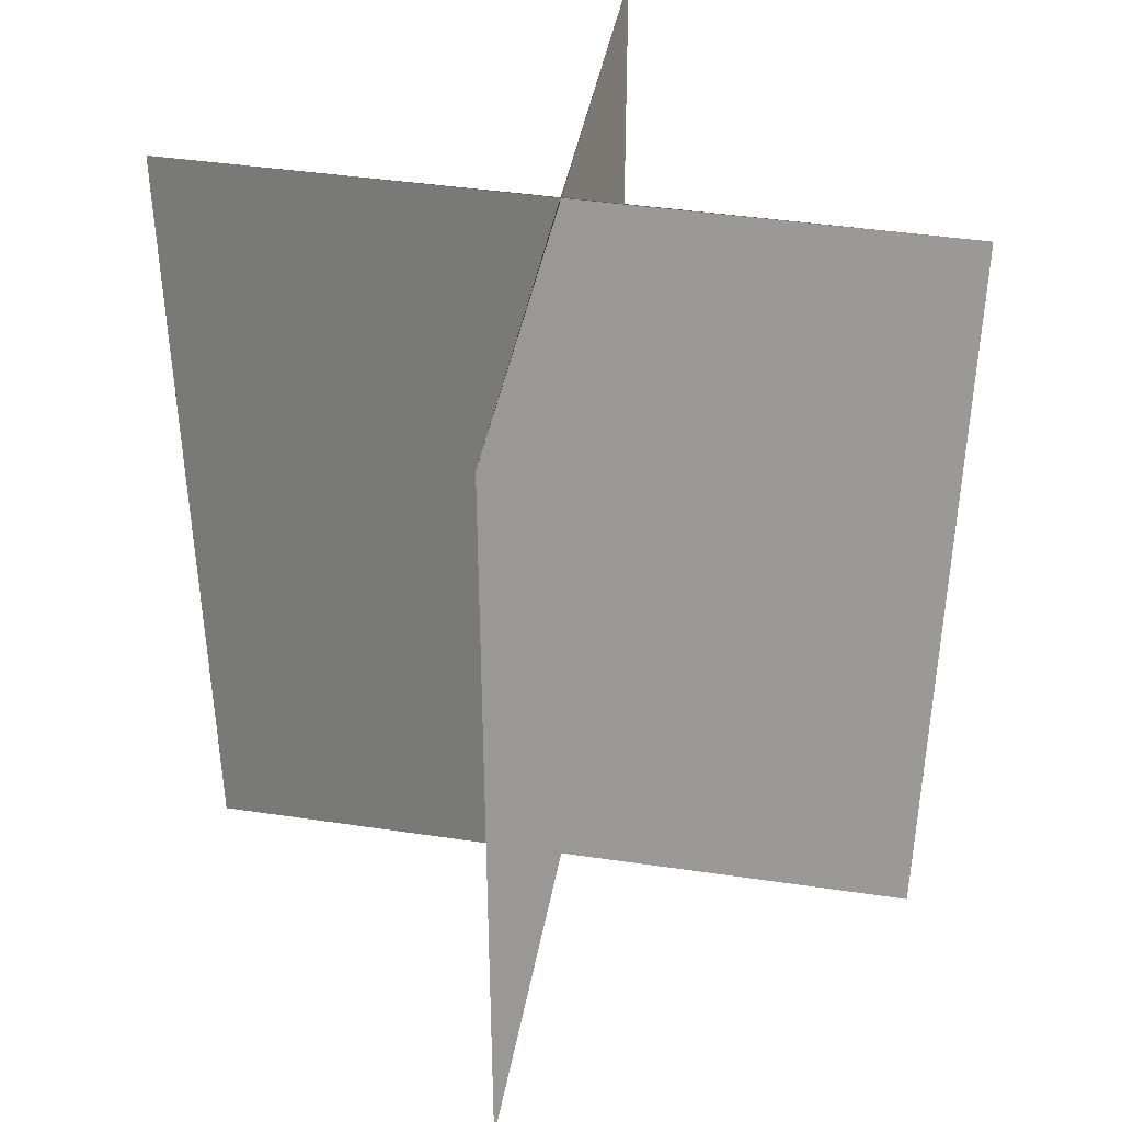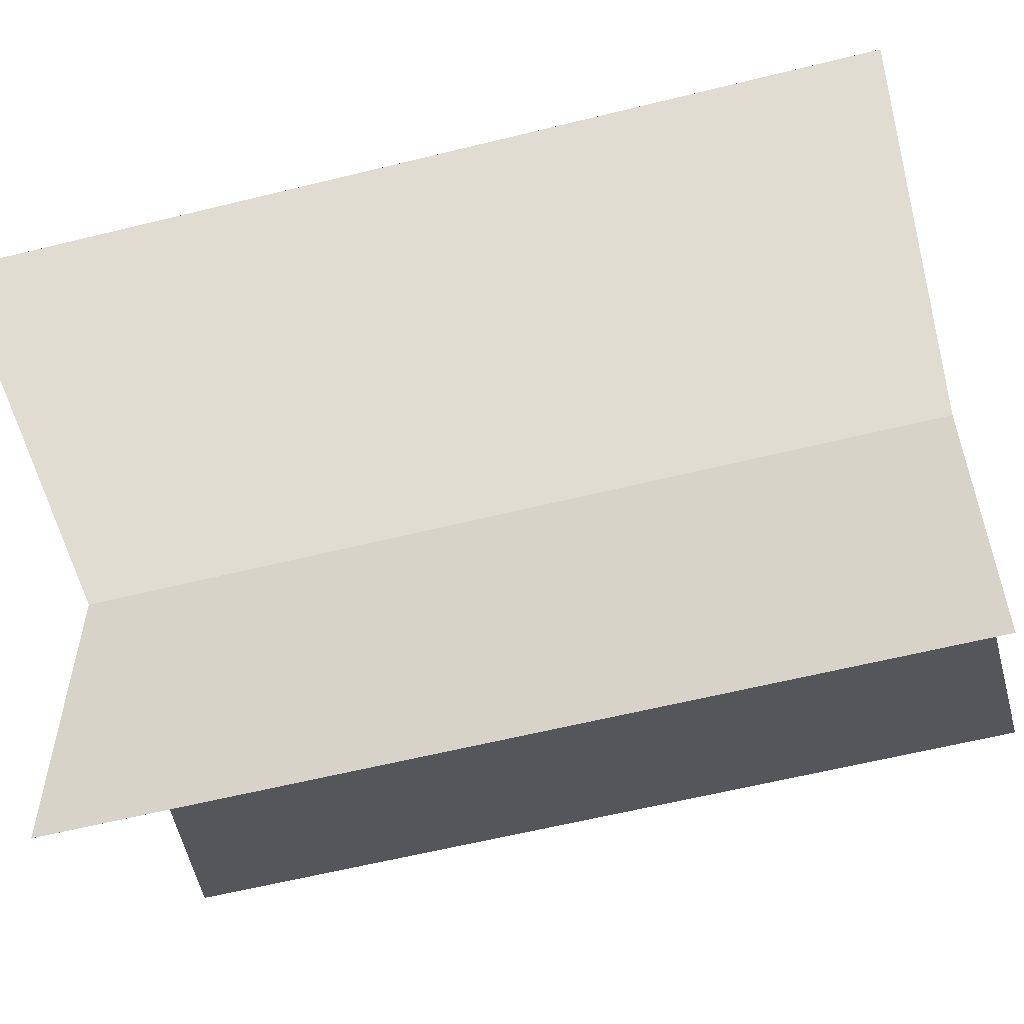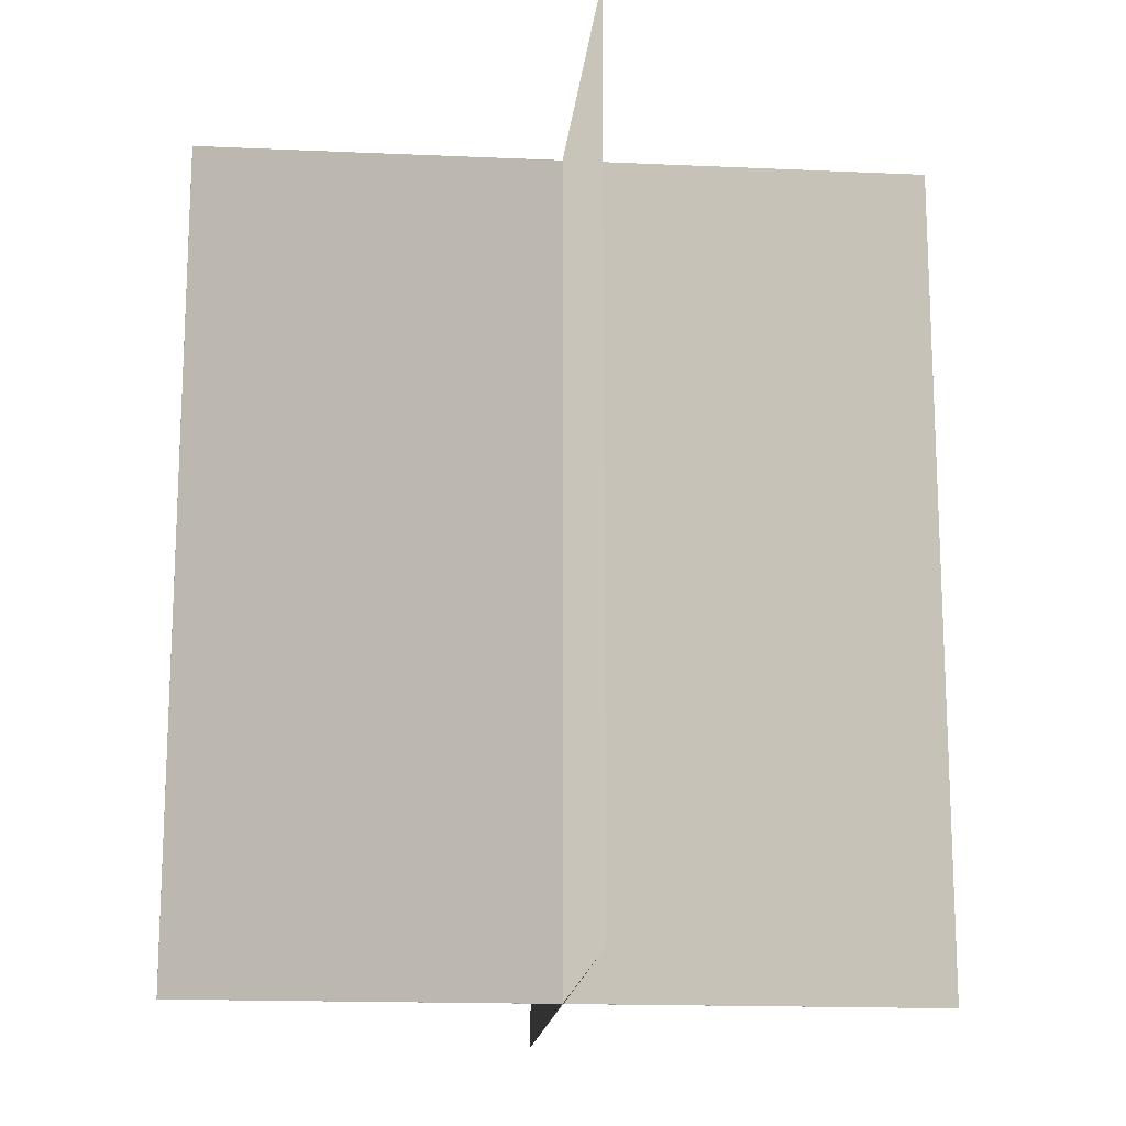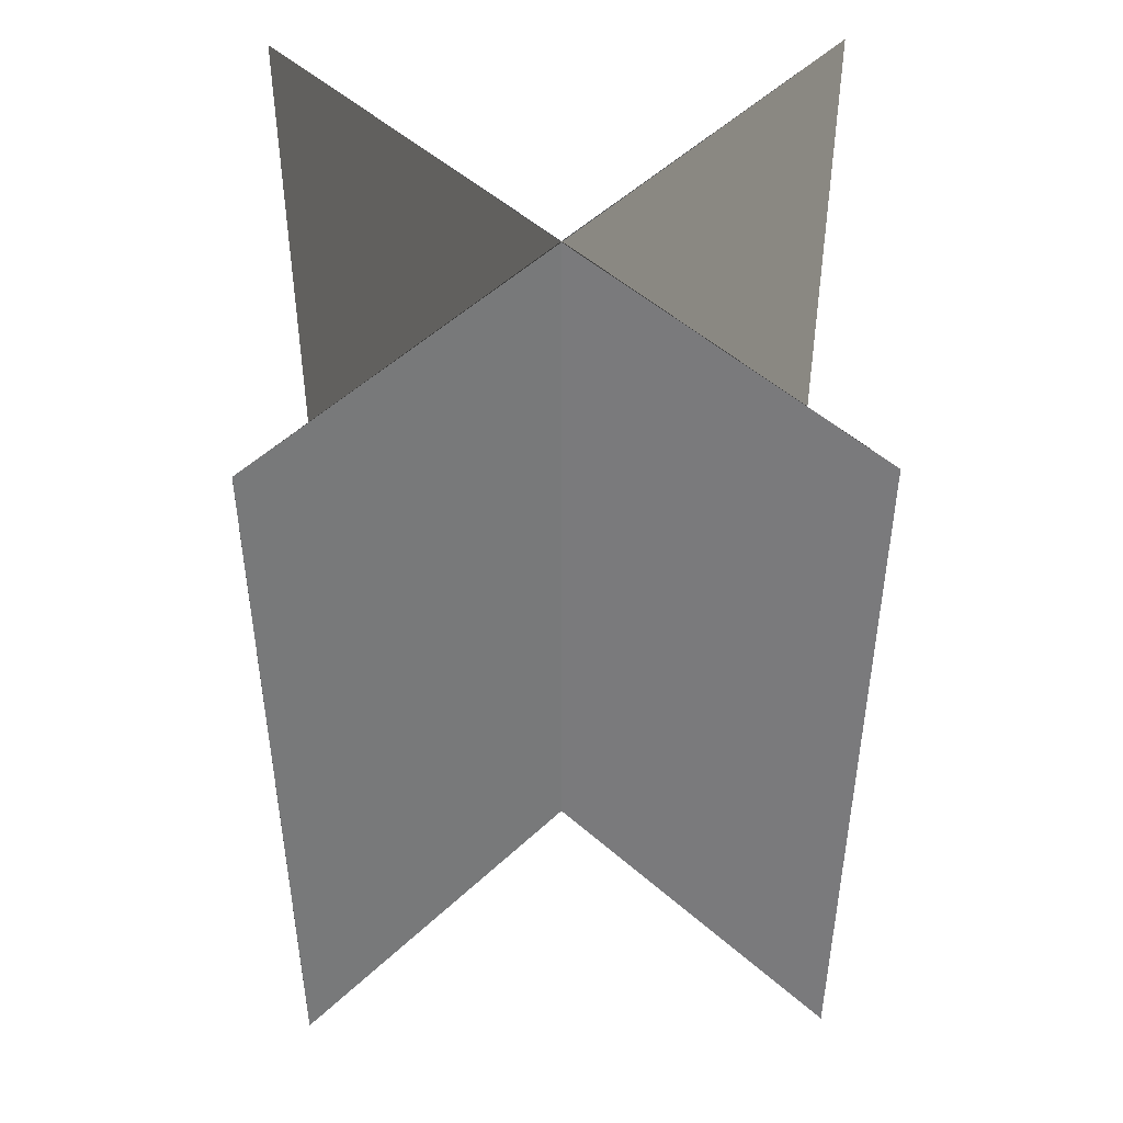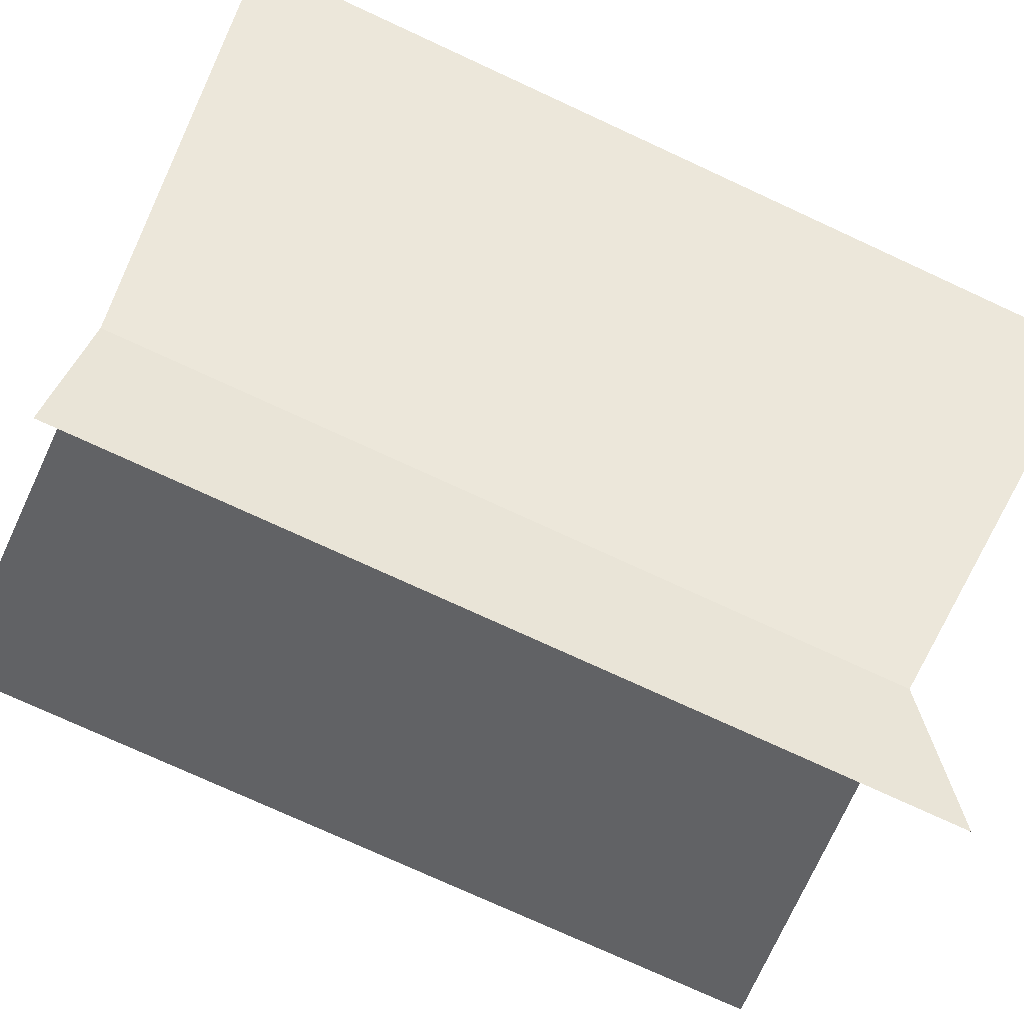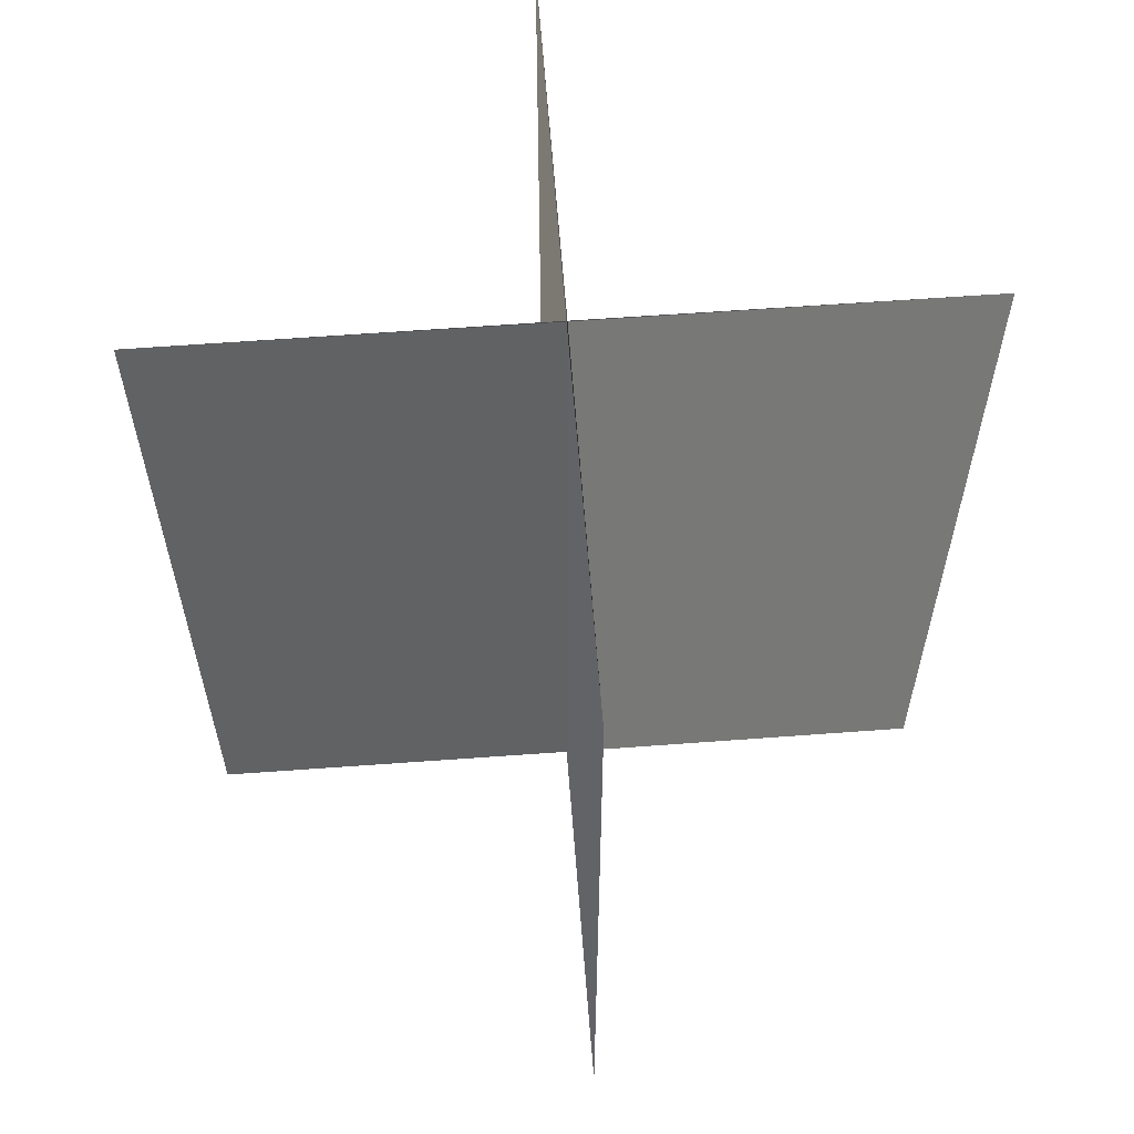
<metadata>
{"format":"obj","ext":"obj","renderer":"f3d","projection":"perspective","resolution":1024,"background":"white","views":[{"elev":42.2,"azim":10.1,"up":"+Y"},{"elev":-59.5,"azim":104.3,"up":"+Z"},{"elev":-16.3,"azim":84.7,"up":"+Y"},{"elev":50.2,"azim":44.1,"up":"+Y"},{"elev":-75.0,"azim":-114.8,"up":"+Z"},{"elev":61.5,"azim":175.7,"up":"+Y"}]}
</metadata>
<code>
v -8.769 0 0
v 0 0 0.01
v -8.769 20 0
v 0 20 0.01
v 8.769 0 0
v 0 0 -0.01
v 8.769 20 0
v 0 20 -0.01
v 0 0 8.769
v 0.01 0 0
v 0 20 8.769
v 0.01 20 0
v 0 0 -8.769
v -0.01 0 0
v 0 20 -8.769
v -0.01 20 0
g CreateFan
f 1 2 4 3
f 5 6 8 7
f 5 7 4 2
f 1 3 8 6
f 9 10 12 11
f 13 14 16 15
f 13 15 12 10
f 9 11 16 14

</code>
